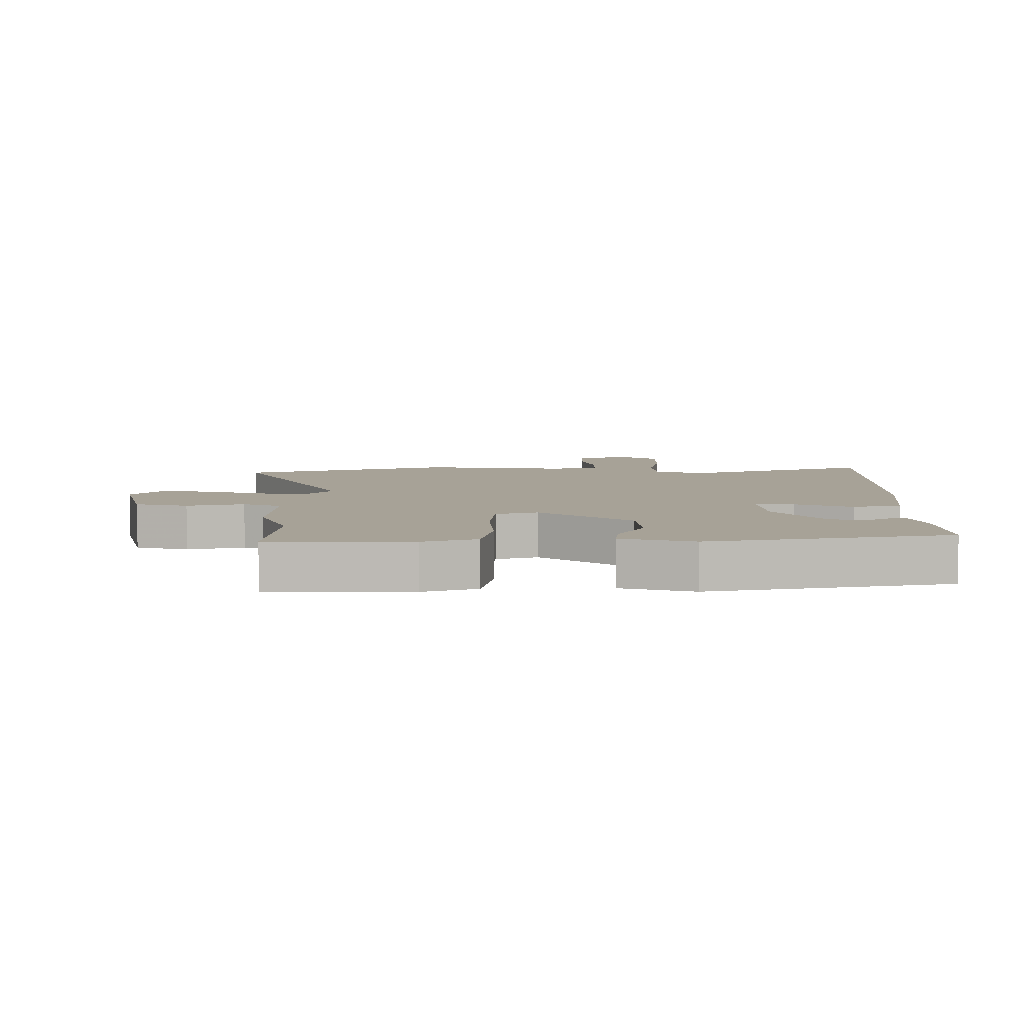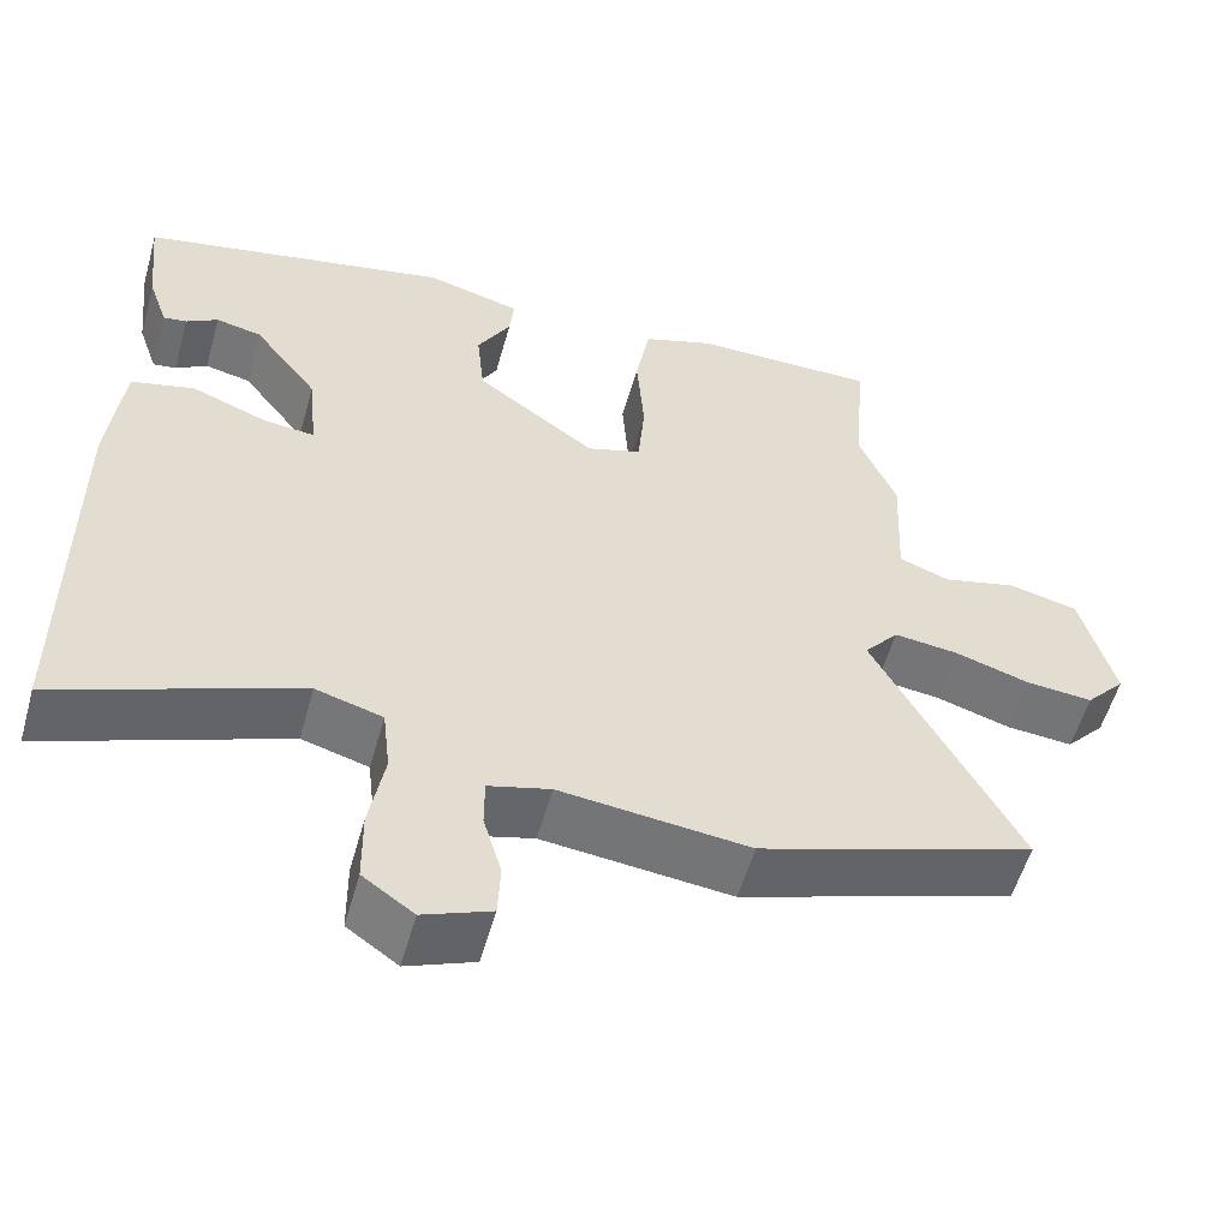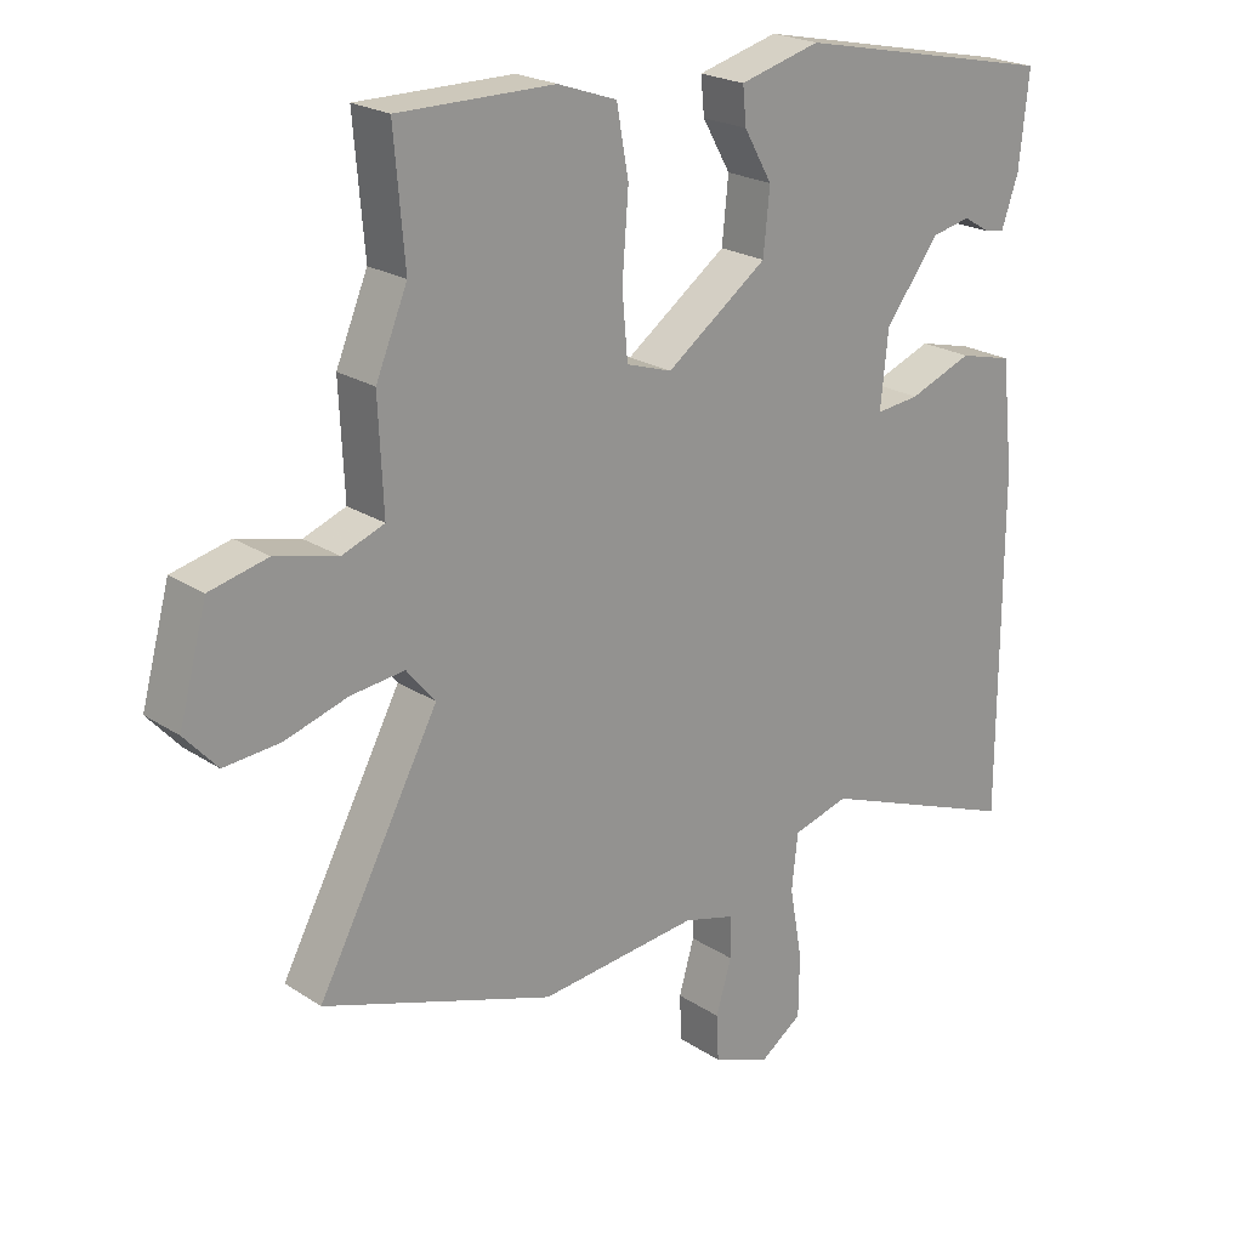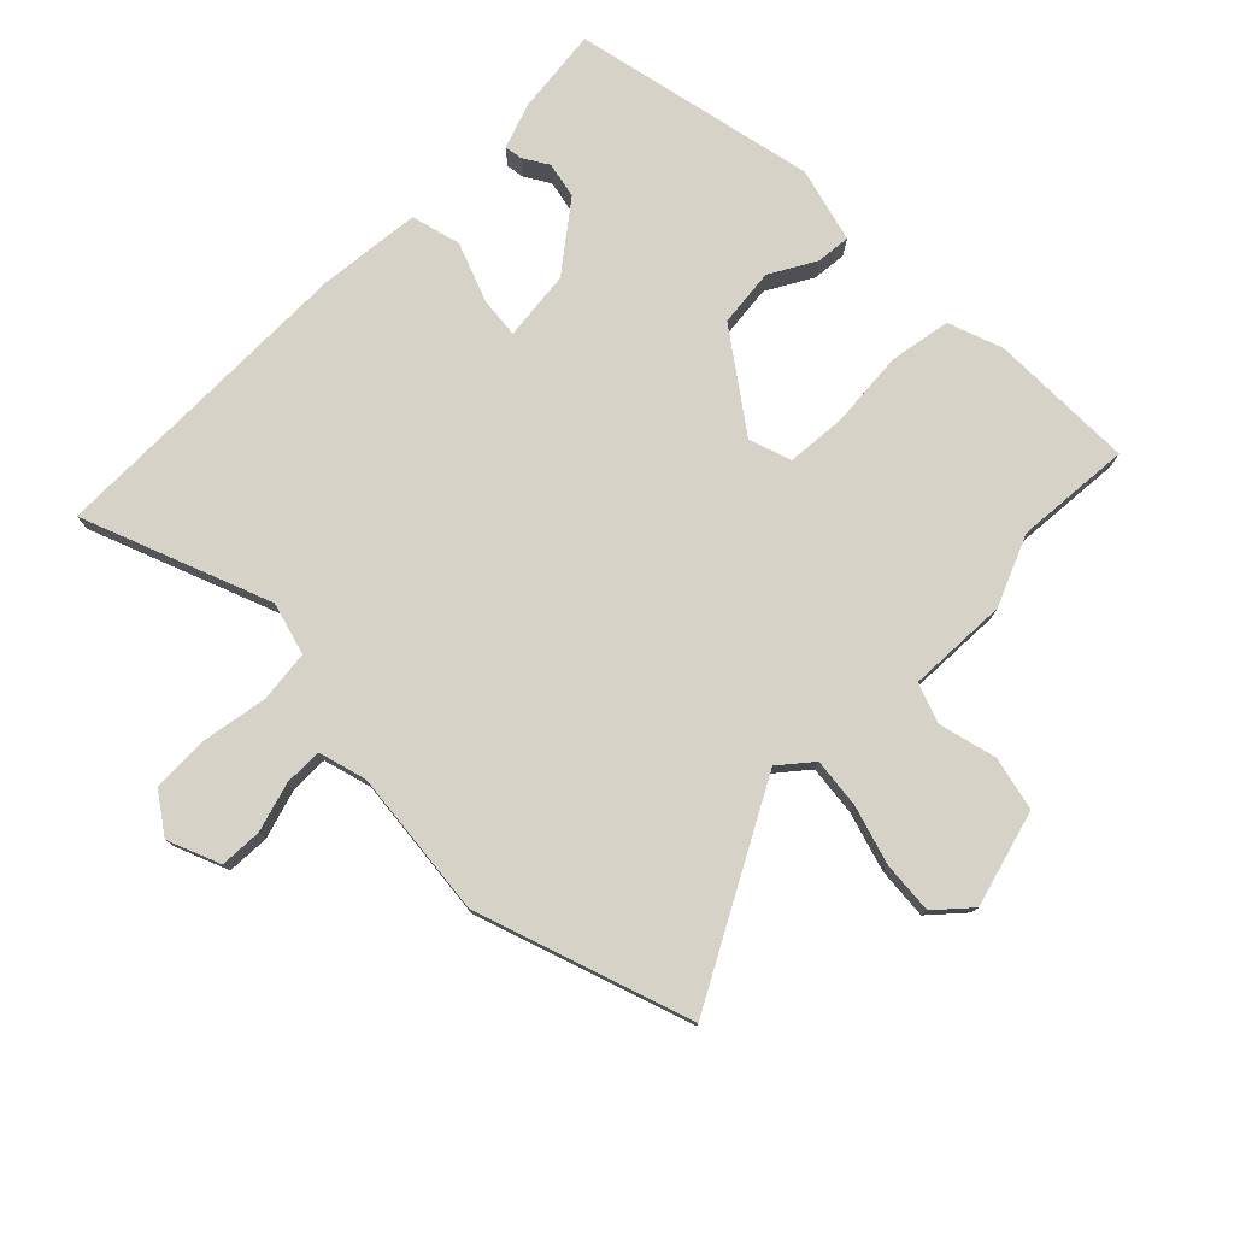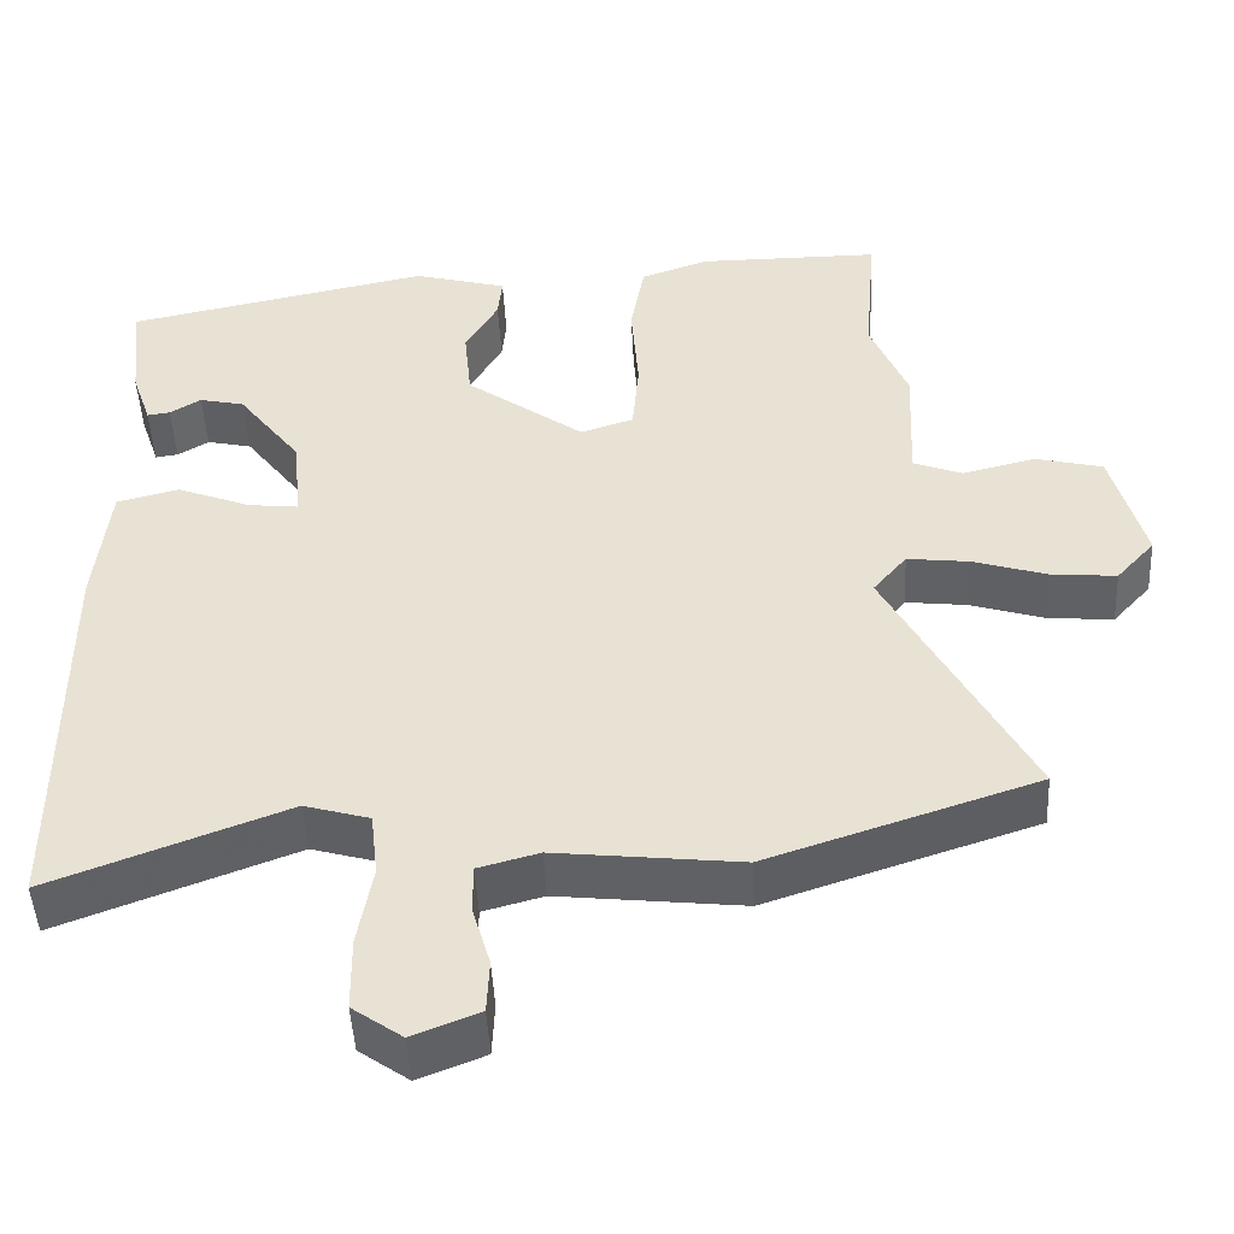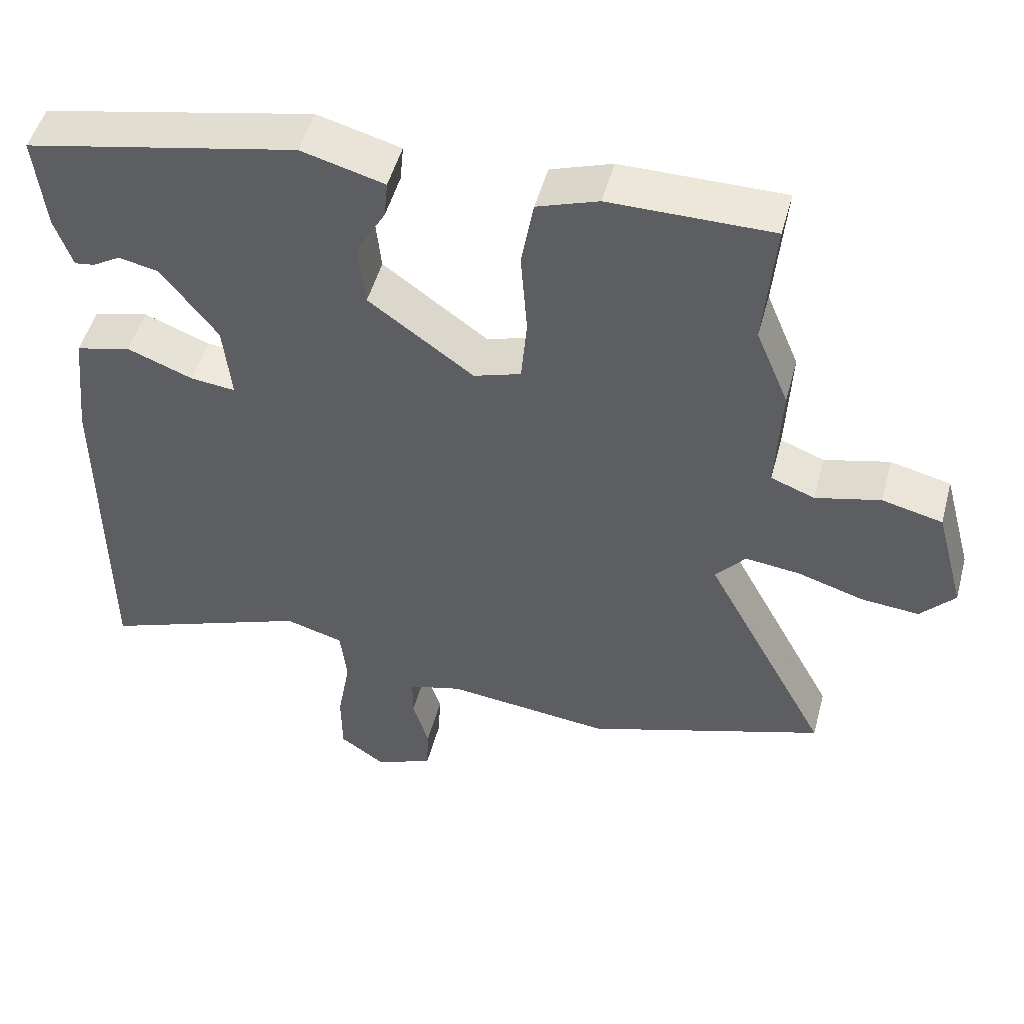
<metadata>
{"format":"obj","ext":"obj","renderer":"f3d","projection":"perspective","resolution":1024,"background":"white","views":[{"elev":6.6,"azim":0.6,"up":"+Y"},{"elev":-55.6,"azim":164.3,"up":"+Z"},{"elev":22.0,"azim":-41.2,"up":"+Z"},{"elev":77.6,"azim":-135.3,"up":"+Y"},{"elev":-47.4,"azim":-177.1,"up":"+Z"},{"elev":49.8,"azim":-165.1,"up":"+Z"}]}
</metadata>
<code>
v 0.476 0.07 -0.565
v 0.188 0.07 -0.456
v 0.108 0.07 -0.479
v 0.099 0.07 -0.558
v 0.117 0.07 -0.658
v 0.116 0.07 -0.747
v 0.055 0.07 -0.79
v -0.026 0.07 -0.758
v -0.029 0.07 -0.693
v -0.007 0.07 -0.618
v -0.007 0.07 -0.559
v -0.081 0.07 -0.539
v -0.307 0.07 -0.564
v -0.636 0.07 -0.455
v -0.464 0.07 -0.133
v -0.505 0.07 -0.084
v -0.581 0.07 -0.093
v -0.671 0.07 -0.121
v -0.751 0.07 -0.128
v -0.798 0.07 -0.076
v -0.758 0.07 0.072
v -0.675 0.07 0.092
v -0.586 0.07 0.07
v -0.526 0.07 0.093
v -0.533 0.07 0.247
v -0.488 0.07 0.355
v -0.503 0.07 0.532
v -0.281 0.07 0.532
v -0.197 0.07 0.503
v -0.18 0.07 0.408
v -0.189 0.07 0.291
v -0.181 0.07 0.2
v -0.116 0.07 0.179
v 0.028 0.07 0.284
v 0.037 0.07 0.373
v -0.003 0.07 0.443
v -0.008 0.07 0.495
v 0.106 0.07 0.526
v 0.479 0.07 0.449
v 0.465 0.07 0.318
v 0.441 0.07 0.248
v 0.413 0.07 0.252
v 0.375 0.07 0.275
v 0.32 0.07 0.263
v 0.243 0.07 0.162
v 0.232 0.07 0.055
v 0.294 0.07 0.062
v 0.384 0.07 0.097
v 0.46 0.07 0.078
v 0.477 0.07 -0.078
v 0.476 0 -0.565
v 0.188 0 -0.456
v 0.108 0 -0.479
v 0.099 0 -0.558
v 0.117 0 -0.658
v 0.116 0 -0.747
v 0.055 0 -0.79
v -0.026 0 -0.758
v -0.029 0 -0.693
v -0.007 0 -0.618
v -0.007 0 -0.559
v -0.081 0 -0.539
v -0.307 0 -0.564
v -0.636 0 -0.455
v -0.464 0 -0.133
v -0.505 0 -0.084
v -0.581 0 -0.093
v -0.671 0 -0.121
v -0.751 0 -0.128
v -0.798 0 -0.076
v -0.758 0 0.072
v -0.675 0 0.092
v -0.586 0 0.07
v -0.526 0 0.093
v -0.533 0 0.247
v -0.488 0 0.355
v -0.503 0 0.532
v -0.281 0 0.532
v -0.197 0 0.503
v -0.18 0 0.408
v -0.189 0 0.291
v -0.181 0 0.2
v -0.116 0 0.179
v 0.028 0 0.284
v 0.037 0 0.373
v -0.003 0 0.443
v -0.008 0 0.495
v 0.106 0 0.526
v 0.479 0 0.449
v 0.465 0 0.318
v 0.441 0 0.248
v 0.413 0 0.252
v 0.375 0 0.275
v 0.32 0 0.263
v 0.243 0 0.162
v 0.232 0 0.055
v 0.294 0 0.062
v 0.384 0 0.097
v 0.46 0 0.078
v 0.477 0 -0.078
f 50 1 2
f 49 50 2
f 48 49 2
f 47 48 2
f 46 47 2 3
f 45 46 3
f 41 42 43
f 40 41 43
f 39 40 43
f 38 39 43
f 38 43 44
f 37 38 44
f 36 37 44
f 35 36 44
f 34 35 44 45
f 29 30 31
f 28 29 31
f 27 28 31
f 26 27 31
f 26 31 32
f 25 26 32
f 24 25 32
f 23 24 32 33
f 21 22 23
f 20 21 23
f 19 20 23
f 18 19 23
f 17 18 23
f 16 17 23 33
f 12 13 14 15
f 15 16 33
f 12 15 33
f 11 12 33
f 8 9 10
f 7 8 10
f 6 7 10
f 5 6 10
f 4 5 10
f 3 4 10 11
f 33 34 45
f 11 33 45
f 3 11 45
f 52 51 100
f 52 100 99
f 52 99 98
f 52 98 97
f 53 52 97 96
f 53 96 95
f 93 92 91
f 93 91 90
f 93 90 89
f 93 89 88
f 94 93 88
f 94 88 87
f 94 87 86
f 94 86 85
f 95 94 85 84
f 81 80 79
f 81 79 78
f 81 78 77
f 81 77 76
f 82 81 76
f 82 76 75
f 82 75 74
f 83 82 74 73
f 73 72 71
f 73 71 70
f 73 70 69
f 73 69 68
f 73 68 67
f 83 73 67 66
f 65 64 63 62
f 83 66 65
f 83 65 62
f 83 62 61
f 60 59 58
f 60 58 57
f 60 57 56
f 60 56 55
f 60 55 54
f 61 60 54 53
f 95 84 83
f 95 83 61
f 95 61 53
f 1 51 52 2
f 2 52 53 3
f 3 53 54 4
f 4 54 55 5
f 5 55 56 6
f 6 56 57 7
f 7 57 58 8
f 8 58 59 9
f 9 59 60 10
f 10 60 61 11
f 11 61 62 12
f 12 62 63 13
f 13 63 64 14
f 14 64 65 15
f 15 65 66 16
f 16 66 67 17
f 17 67 68 18
f 18 68 69 19
f 19 69 70 20
f 20 70 71 21
f 21 71 72 22
f 22 72 73 23
f 23 73 74 24
f 24 74 75 25
f 25 75 76 26
f 26 76 77 27
f 27 77 78 28
f 28 78 79 29
f 29 79 80 30
f 30 80 81 31
f 31 81 82 32
f 32 82 83 33
f 33 83 84 34
f 34 84 85 35
f 35 85 86 36
f 36 86 87 37
f 37 87 88 38
f 38 88 89 39
f 39 89 90 40
f 40 90 91 41
f 41 91 92 42
f 42 92 93 43
f 43 93 94 44
f 44 94 95 45
f 45 95 96 46
f 46 96 97 47
f 47 97 98 48
f 48 98 99 49
f 49 99 100 50
f 50 100 51 1

</code>
